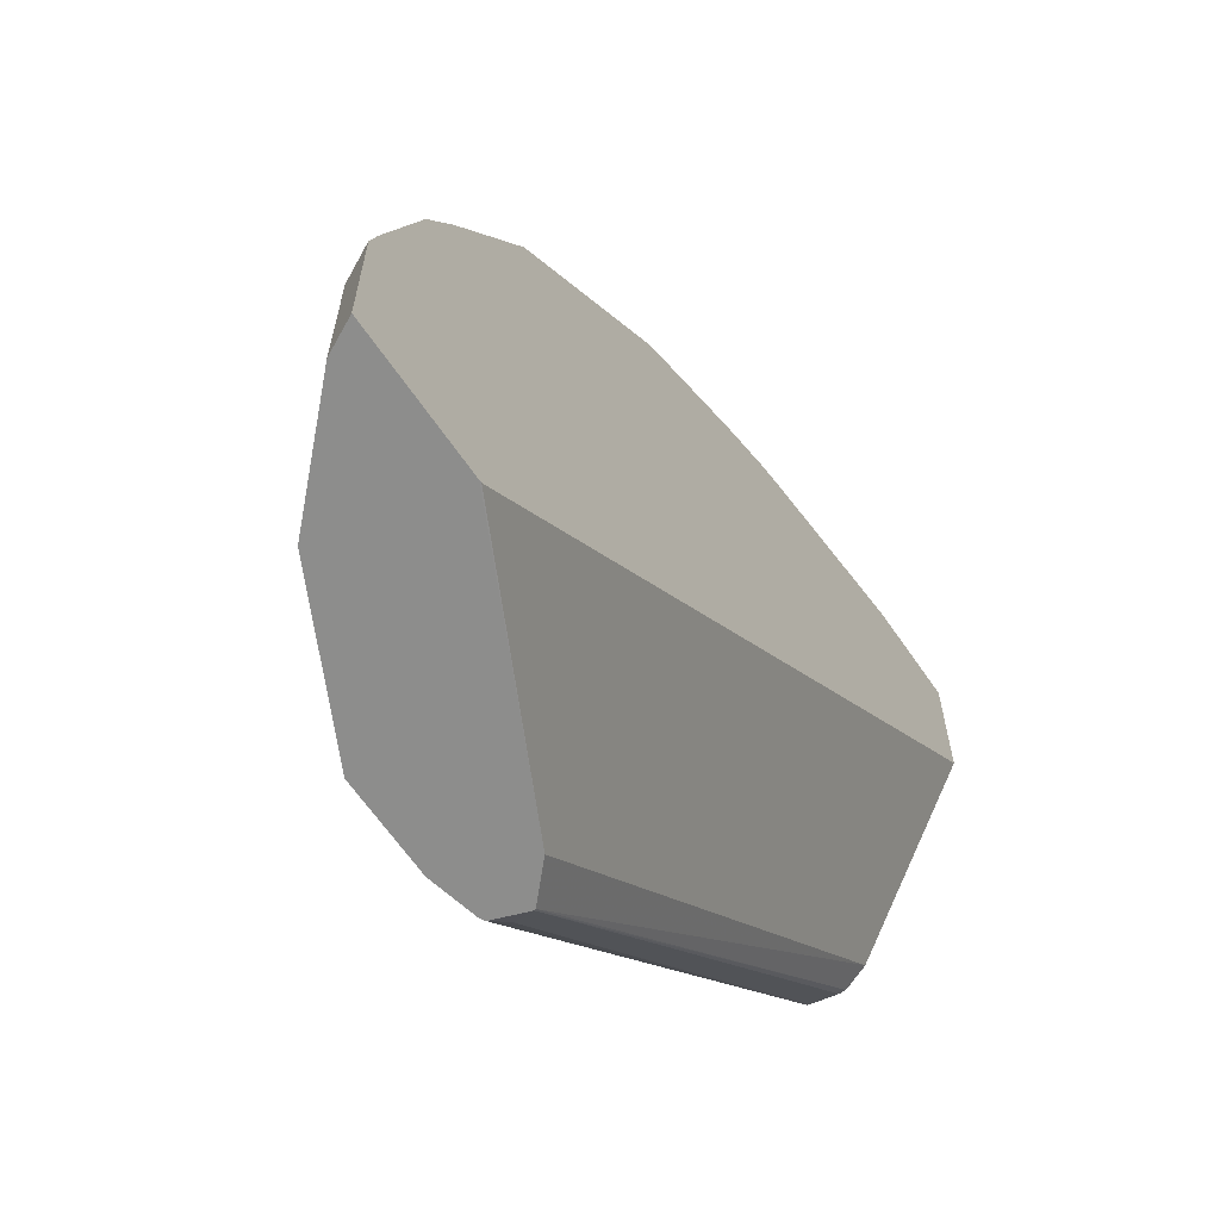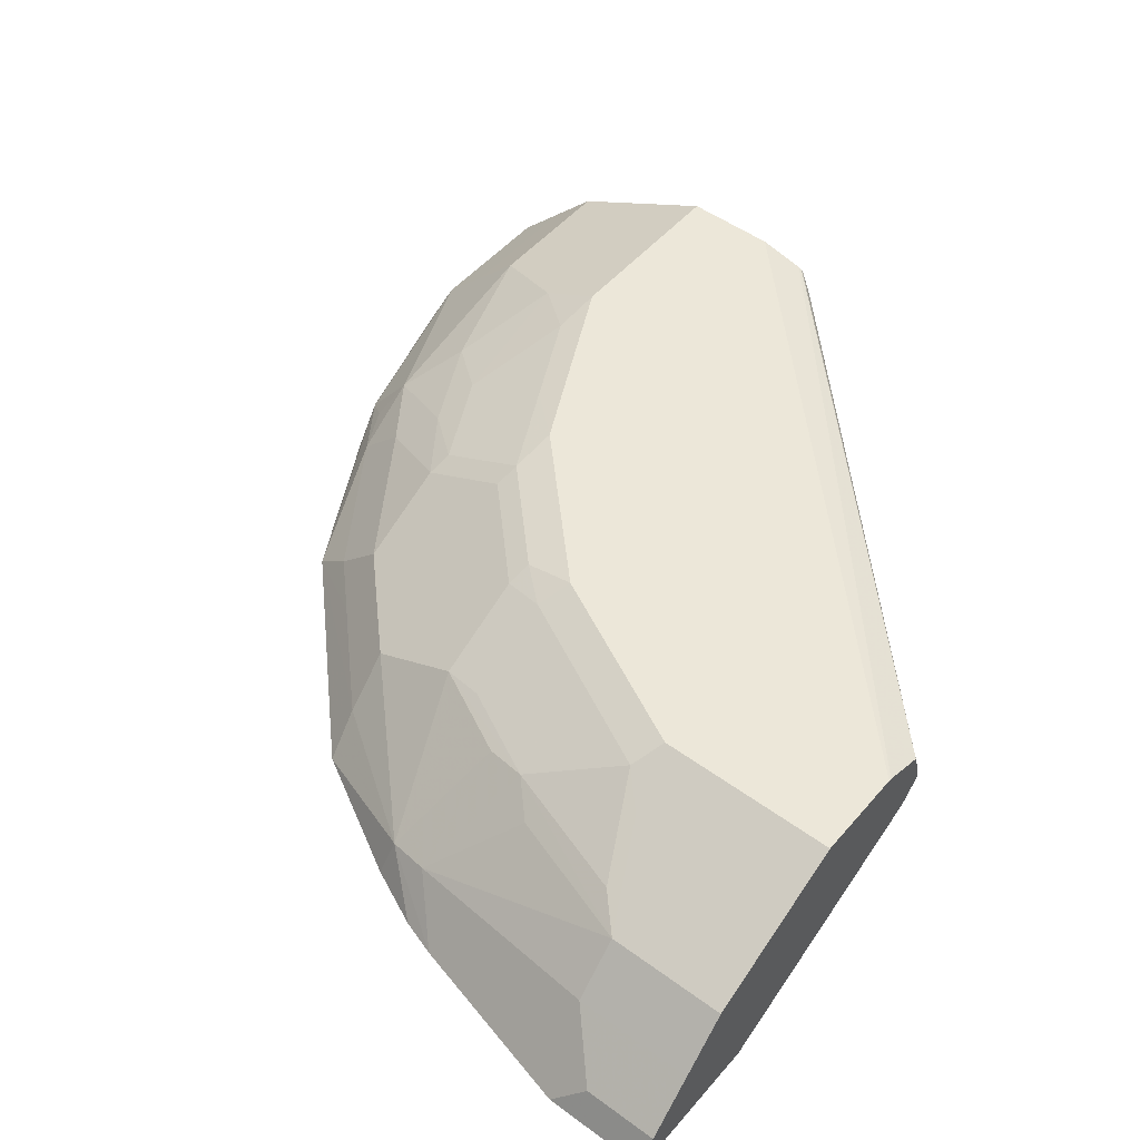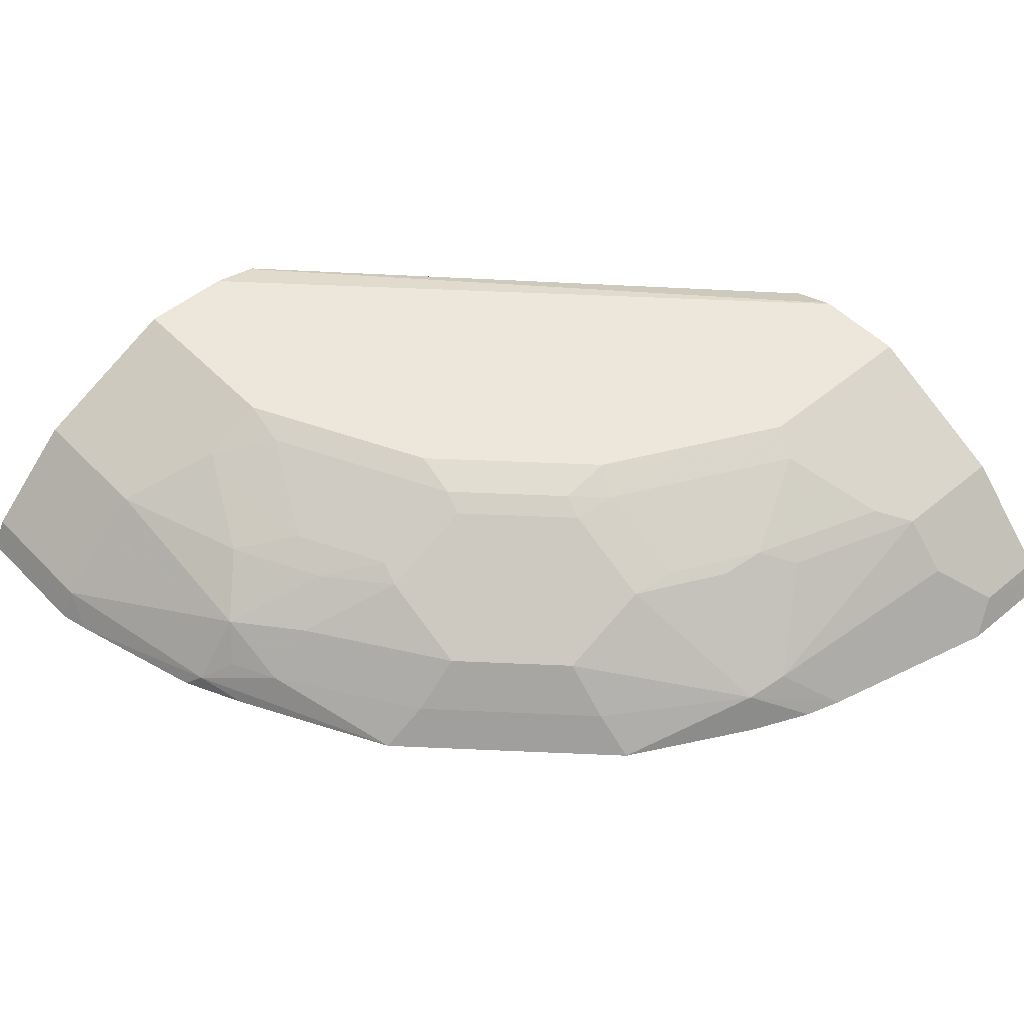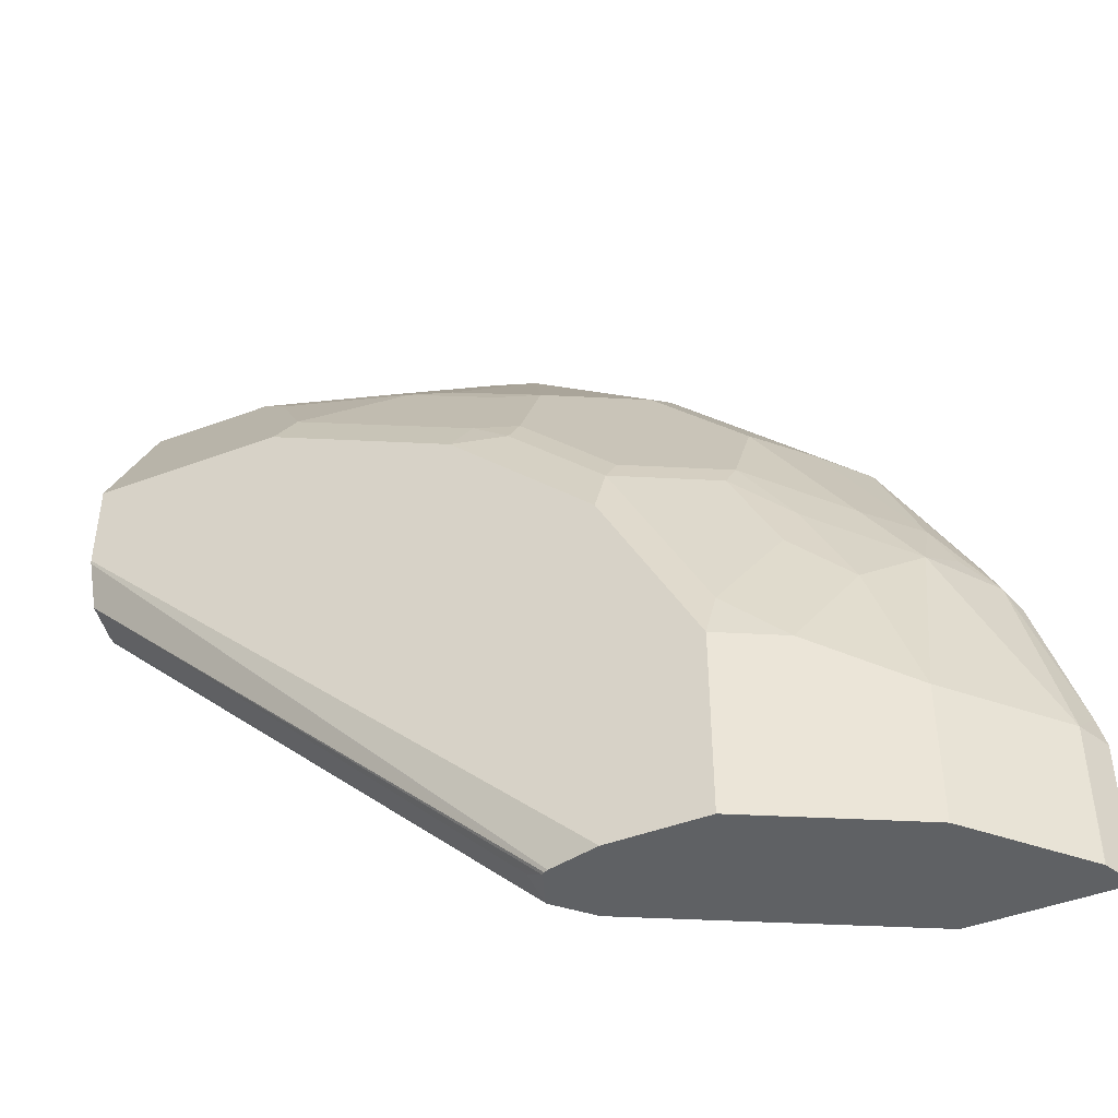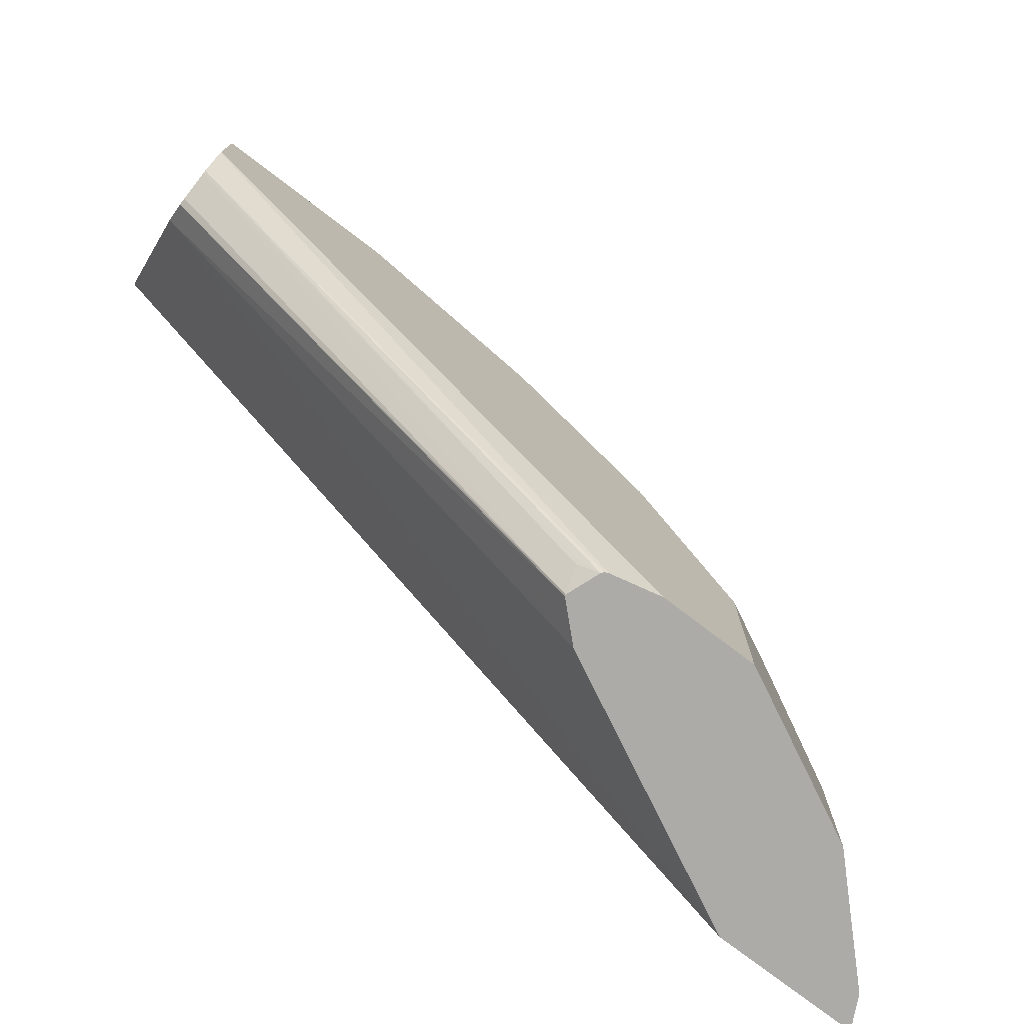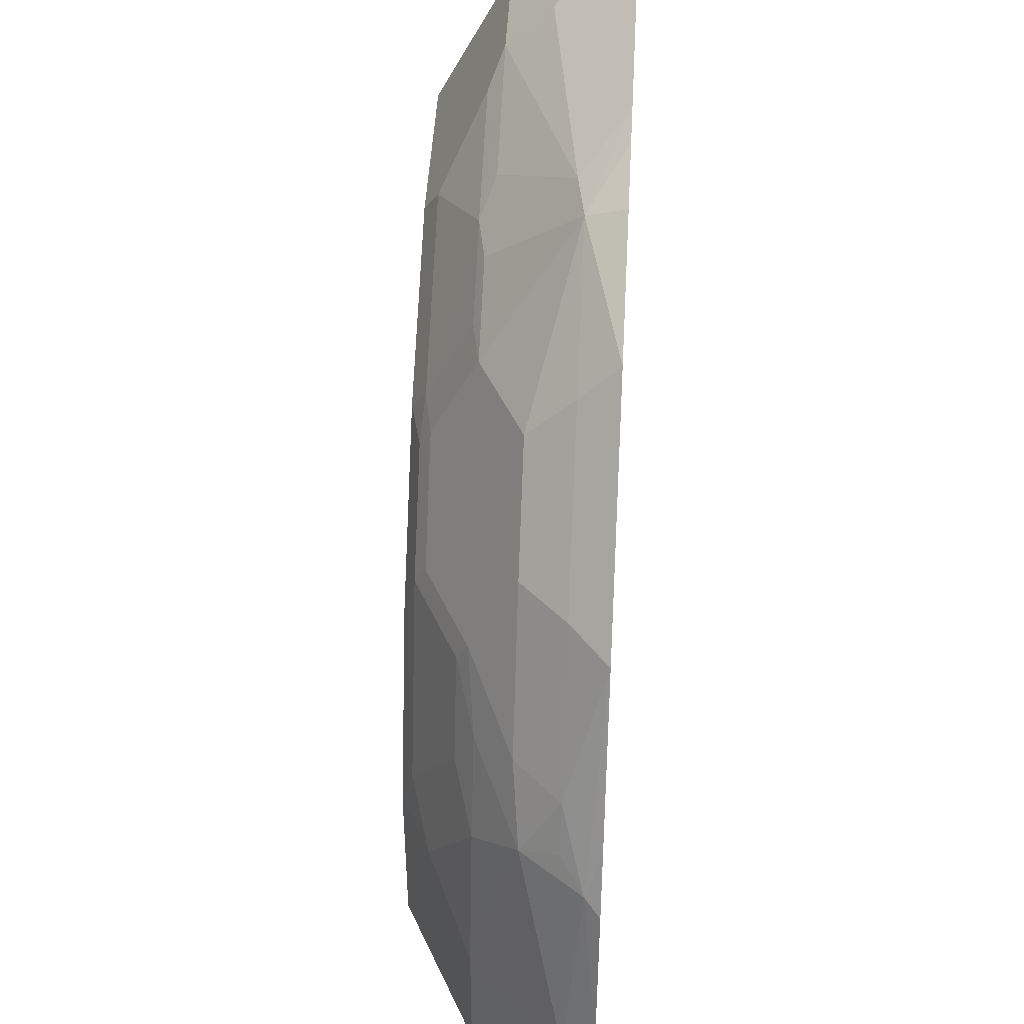
<metadata>
{"format":"obj","ext":"obj","renderer":"f3d","projection":"perspective","resolution":1024,"background":"white","views":[{"elev":-64.4,"azim":-55.6,"up":"+Z"},{"elev":50.0,"azim":38.9,"up":"+Y"},{"elev":50.8,"azim":-42.2,"up":"+Y"},{"elev":-46.0,"azim":-156.8,"up":"+Z"},{"elev":-76.5,"azim":142.7,"up":"+Z"},{"elev":46.8,"azim":-86.9,"up":"+Z"}]}
</metadata>
<code>
v -0.001326 0.8578 0.3843
v -0.001326 0.8634 0.3815
v -0.02746 0.8578 0.3843
v -0.001326 0.8578 0.3197
v -0.001326 0.8715 0.3774
v -0.03432 0.8715 0.3774
v -0.04804 0.8578 0.3842
v -0.001326 0.9121 0.2104
v -0.3225 0.8578 -0.0005675
v -0.001326 0.8921 0.3568
v -0.06866 0.8784 0.3637
v -0.0549 0.8921 0.3568
v -0.1304 0.8578 0.3637
v -0.001326 0.9219 0.2013
v -0.2125 0.9127 -0.0006052
v -0.1984 0.926 -0.0006052
v -0.3235 0.8578 -0.0006052
v -0.001326 0.9127 0.3362
v -0.151 0.8784 0.3431
v -0.0549 0.9127 0.3362
v -0.1467 0.8578 0.3585
v -0.1698 0.8749 0.3397
v -0.001326 0.9251 0.2013
v -0.1981 0.9267 -0.0006052
v -0.3843 0.8578 -0.0006052
v -0.001326 0.9333 0.2951
v -0.1167 0.9127 0.3156
v -0.1304 0.9195 0.3019
v -0.07552 0.9333 0.2951
v -0.06866 0.9195 0.3225
v -0.1733 0.8578 0.3465
v -0.1493 0.9161 0.2985
v -0.1905 0.9161 0.2779
v -0.2316 0.8955 0.2779
v -0.2316 0.8749 0.2985
v -0.2299 0.8578 0.3156
v -0.001326 0.938 0.2052
v -0.2032 0.9405 -0.0006052
v -0.1956 0.9367 0.005159
v -0.1905 0.9367 0.01032
v -0.3843 0.8578 0.06178
v -0.3776 0.8711 -0.0006052
v -0.001326 0.947 0.2676
v -0.08924 0.9401 0.2813
v -0.1716 0.9401 0.2402
v -0.1716 0.9195 0.2813
v -0.08238 0.947 0.2676
v -0.1905 0.9367 0.2367
v -0.2522 0.8955 0.2573
v -0.2504 0.8578 0.2951
v -0.2727 0.8749 0.2573
v -0.3122 0.8578 0.2333
v -0.001326 0.9394 0.2057
v -0.2042 0.9416 -0.0006052
v -0.3808 0.8578 0.0755
v -0.3774 0.8715 0.06178
v -0.3774 0.8715 -0.0006052
v -0.001326 0.947 0.2264
v -0.1235 0.947 0.247
v -0.1647 0.947 0.2264
v -0.1879 0.9418 0.2264
v -0.2316 0.9367 0.1956
v -0.2727 0.8955 0.2367
v -0.2727 0.9161 0.1956
v -0.2933 0.8749 0.2367
v -0.3345 0.8749 0.175
v -0.3577 0.8646 0.1441
v -0.3495 0.8578 0.1647
v -0.001326 0.9467 0.225
v -0.2058 0.9423 -0.0006052
v -0.3628 0.8578 0.1372
v -0.3568 0.8921 0.06178
v -0.3362 0.8921 0.1441
v -0.3568 0.8921 -0.0006052
v -0.2265 0.947 -0.0006052
v -0.2265 0.947 0.1647
v -0.229 0.9418 0.1853
v -0.2702 0.9212 0.1853
v -0.3139 0.8955 0.175
v -0.2951 0.9127 0.1647
v -0.3448 0.8749 0.1544
v -0.3362 0.9127 0.06178
v -0.3156 0.9127 0.1235
v -0.3362 0.9127 -0.0006052
v -0.2676 0.947 -0.0006052
v -0.2676 0.947 0.08235
v -0.2496 0.9418 0.1441
v -0.2908 0.9212 0.1441
v -0.2951 0.9333 0.08235
v -0.3229 0.9193 -0.0006052
v -0.2817 0.9399 -0.0006052
v -0.2702 0.9418 0.103
f 43 59 47
f 43 60 59
f 44 47 59
f 44 59 45
f 45 59 60
f 45 60 61
f 45 61 48
f 48 61 77
f 49 64 63
f 48 62 49
f 49 63 65
f 49 65 51
f 49 62 64
f 51 65 52
f 52 65 66
f 52 66 67
f 43 76 60
f 52 67 68
f 48 77 62
f 43 86 76
f 35 50 36
f 43 75 85
f 53 54 69
f 29 47 44
f 29 44 30
f 33 46 45
f 33 45 48
f 33 48 49
f 33 49 34
f 34 49 35
f 35 49 51
f 35 51 52
f 35 52 50
f 37 40 53
f 38 40 39
f 38 54 53
f 38 53 40
f 41 55 56
f 41 56 42
f 42 56 57
f 43 58 75
f 43 85 86
f 54 70 69
f 76 87 77
f 55 67 56
f 73 80 83
f 73 83 82
f 76 86 92
f 76 92 87
f 77 87 88
f 77 88 78
f 78 88 80
f 80 88 83
f 82 89 90
f 82 90 84
f 82 83 89
f 83 88 89
f 85 91 86
f 86 91 90
f 86 90 89
f 86 89 92
f 87 92 88
f 88 92 89
f 28 30 44
f 72 73 82
f 55 71 67
f 72 84 74
f 69 70 75
f 56 72 74
f 56 74 57
f 56 67 73
f 56 73 72
f 58 69 75
f 60 76 61
f 61 76 77
f 62 77 78
f 62 78 64
f 63 64 79
f 63 79 66
f 63 66 65
f 64 78 80
f 64 80 73
f 66 79 73
f 66 73 81
f 66 81 67
f 67 71 68
f 67 81 73
f 72 82 84
f 28 33 32
f 64 73 79
f 28 45 46
f 1 43 26
f 1 26 18
f 1 18 10
f 1 10 5
f 28 46 33
f 1 5 2
f 2 5 6
f 2 6 3
f 3 6 7
f 4 9 8
f 5 10 12
f 5 12 6
f 6 11 7
f 6 12 11
f 7 11 13
f 8 9 15
f 8 15 16
f 8 16 14
f 9 17 15
f 1 58 43
f 10 18 20
f 1 69 58
f 1 37 53
f 1 2 3
f 1 3 7
f 1 7 13
f 1 13 21
f 1 21 31
f 1 31 36
f 1 36 50
f 1 50 52
f 1 52 68
f 1 68 71
f 1 71 55
f 1 55 41
f 1 41 25
f 1 17 9
f 1 9 4
f 1 4 8
f 1 8 14
f 1 14 23
f 1 23 37
f 1 53 69
f 10 20 12
f 1 25 17
f 11 19 13
f 19 28 32
f 19 32 22
f 20 29 30
f 20 30 28
f 20 28 27
f 21 22 31
f 22 32 33
f 22 33 34
f 22 34 35
f 22 35 36
f 22 36 31
f 23 24 37
f 24 39 40
f 24 40 37
f 25 41 42
f 26 43 47
f 26 47 29
f 28 44 45
f 11 12 19
f 19 27 28
f 19 20 27
f 24 38 39
f 18 26 29
f 12 20 19
f 18 29 20
f 13 19 22
f 13 22 21
f 14 16 24
f 15 17 25
f 15 25 42
f 15 42 57
f 15 57 74
f 15 74 84
f 14 24 23
f 15 90 91
f 15 91 85
f 15 85 75
f 15 24 16
f 15 75 70
f 15 70 54
f 15 54 38
f 15 84 90
f 15 38 24

</code>
